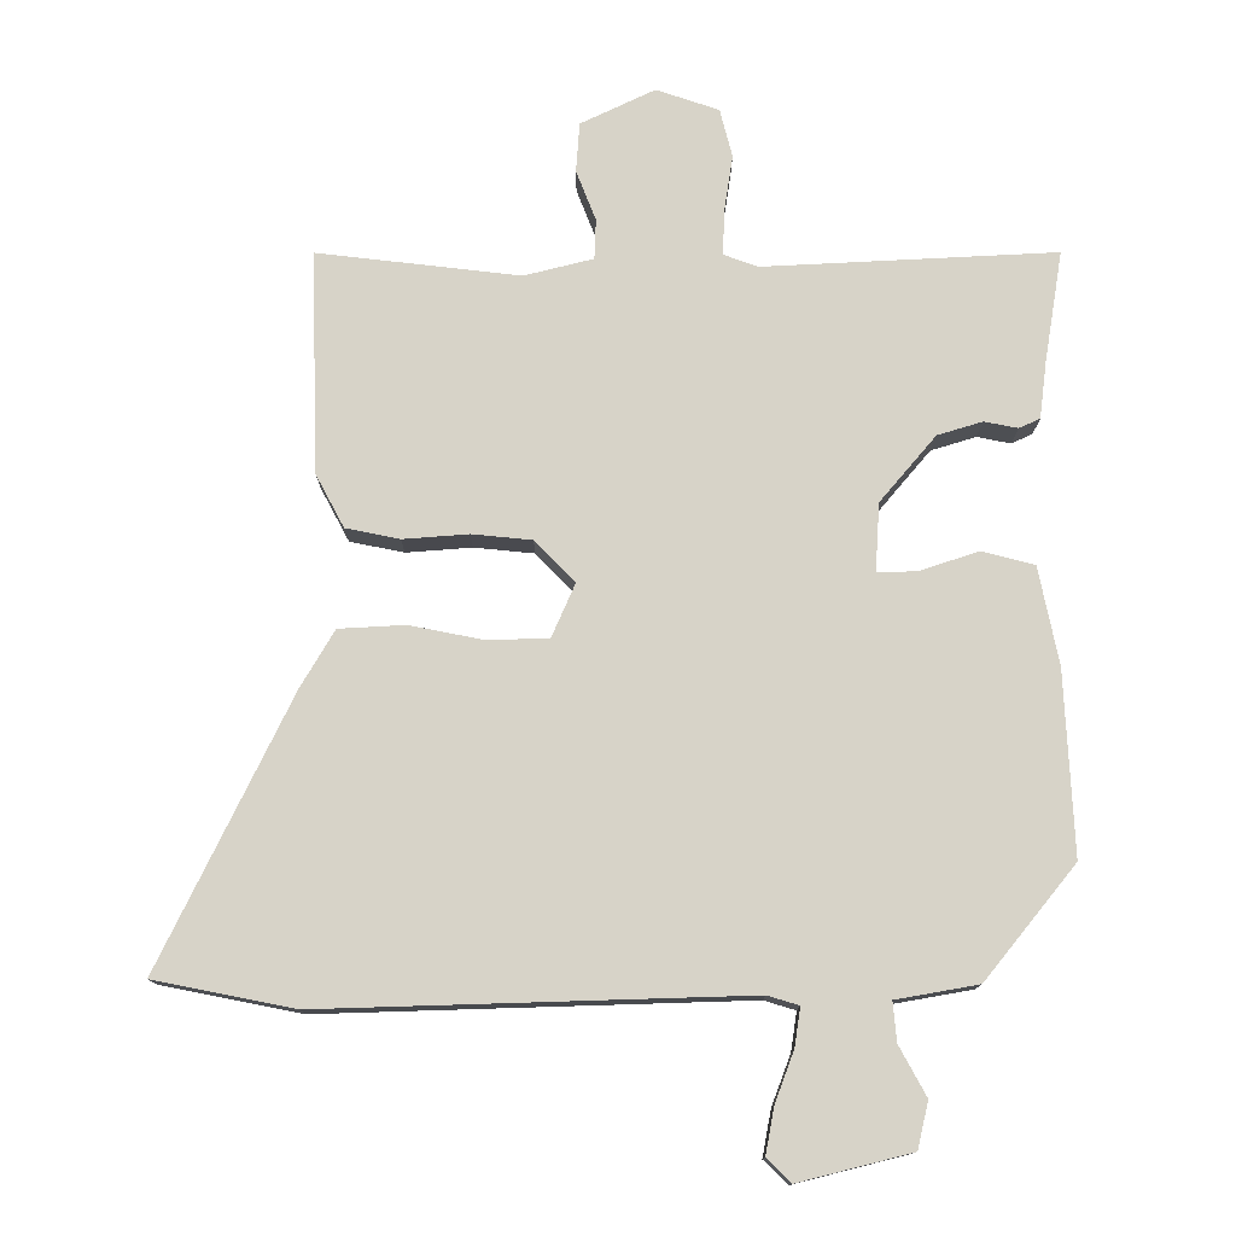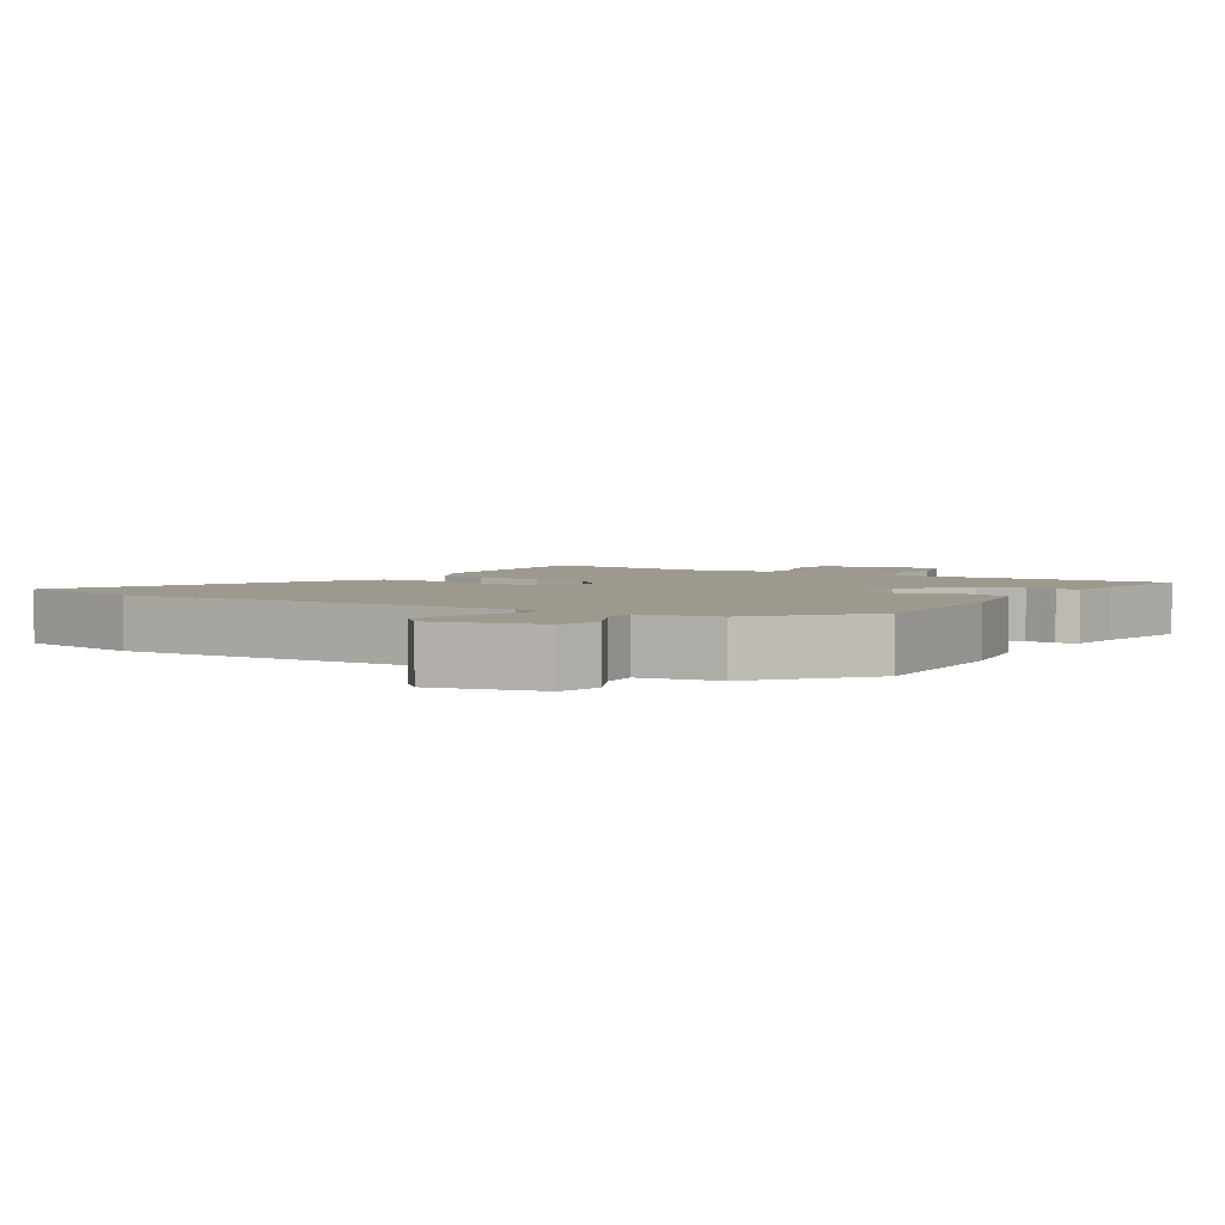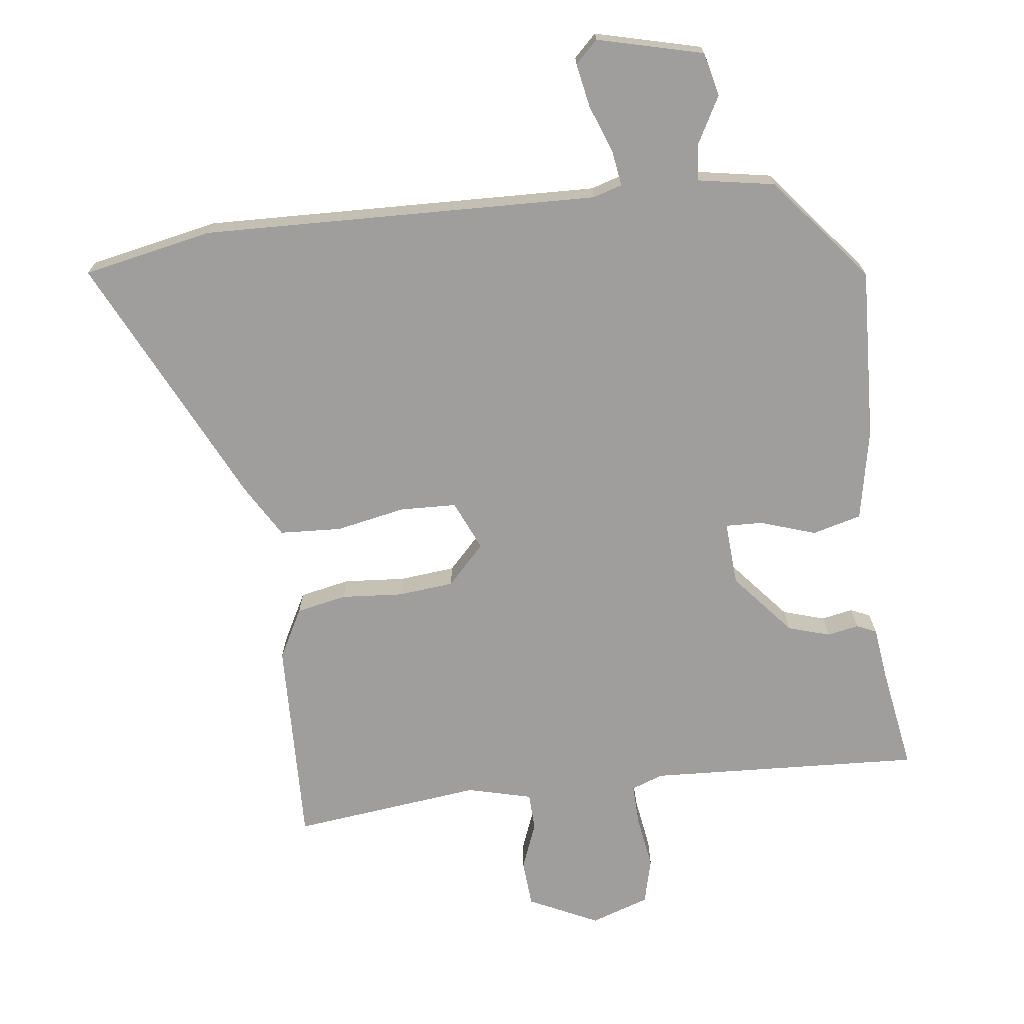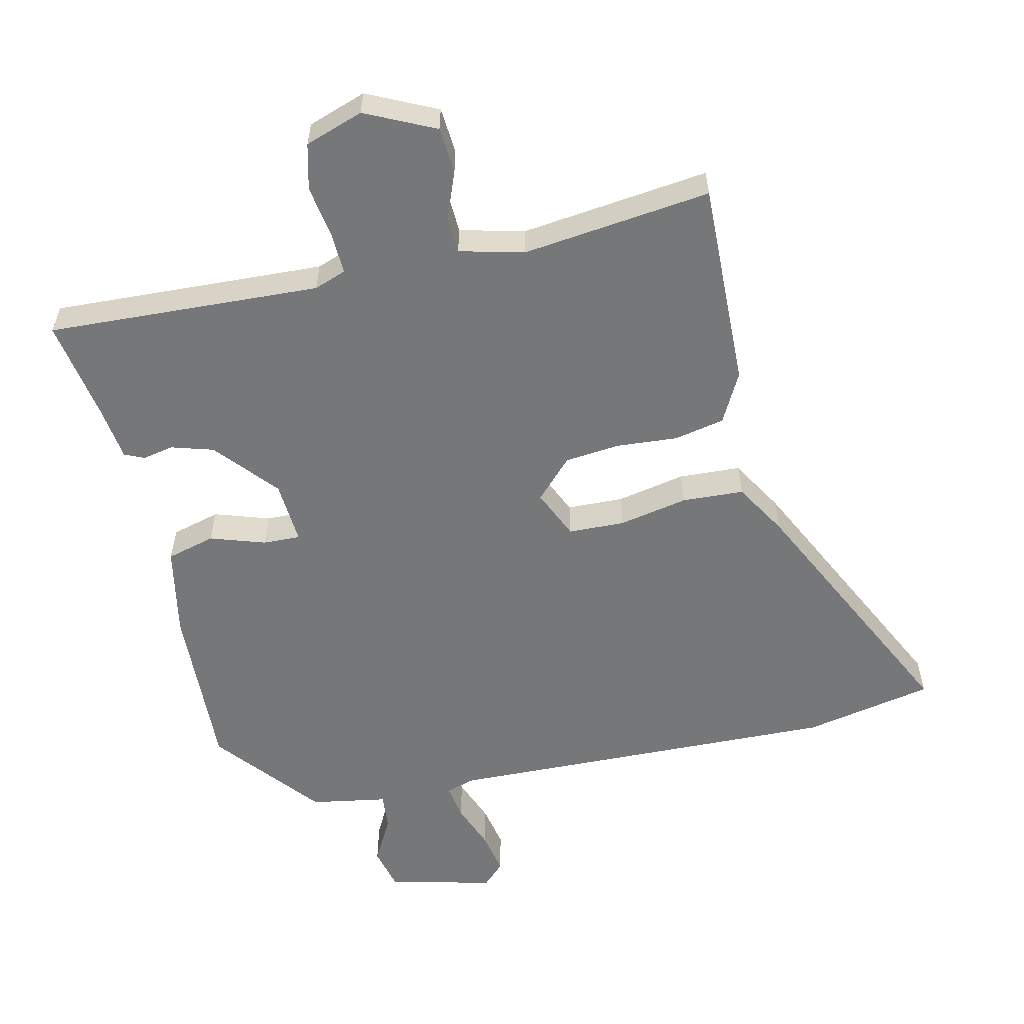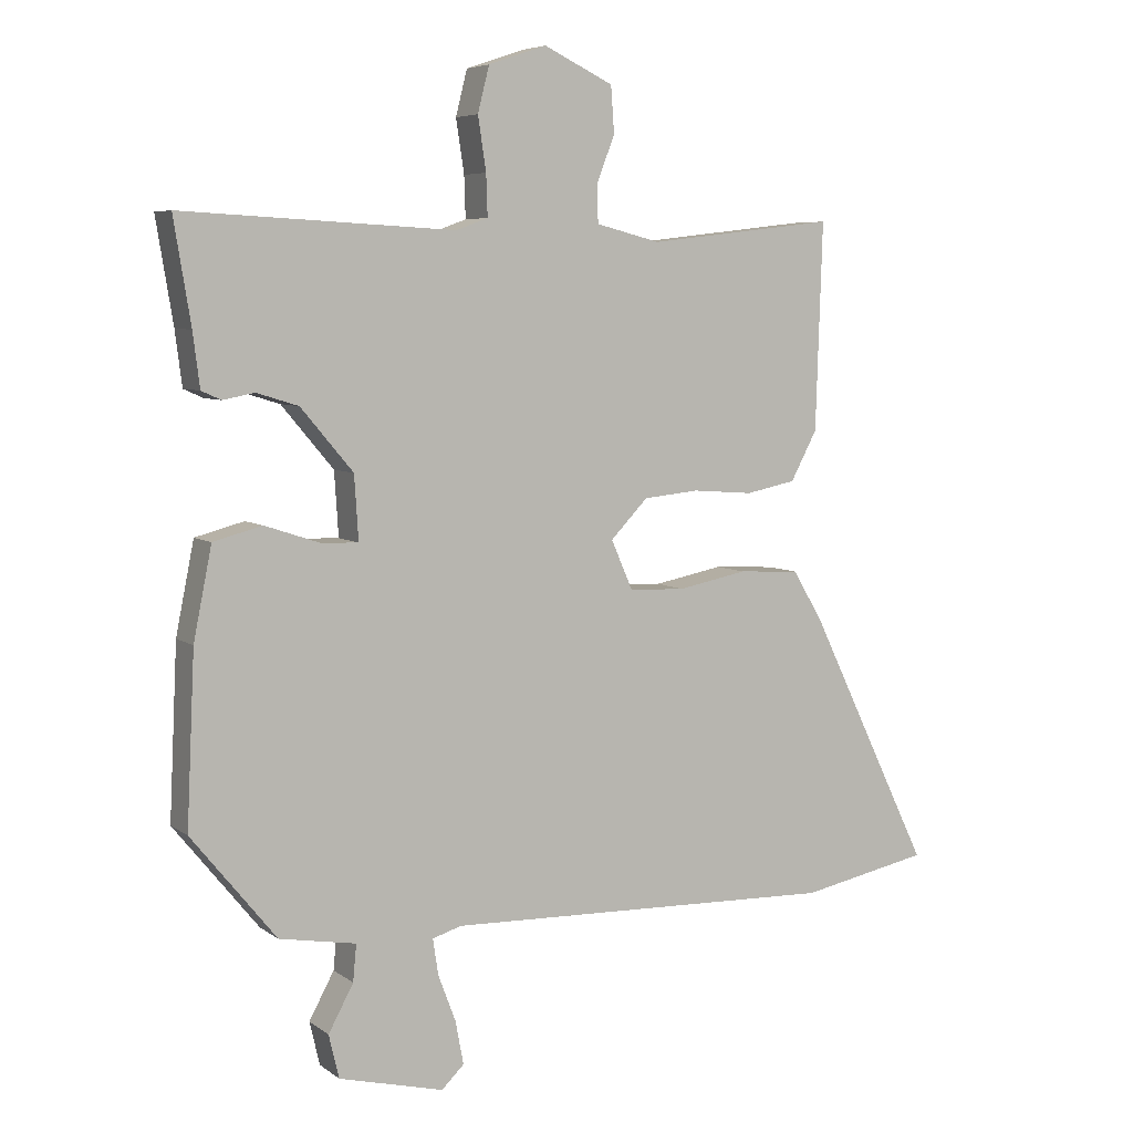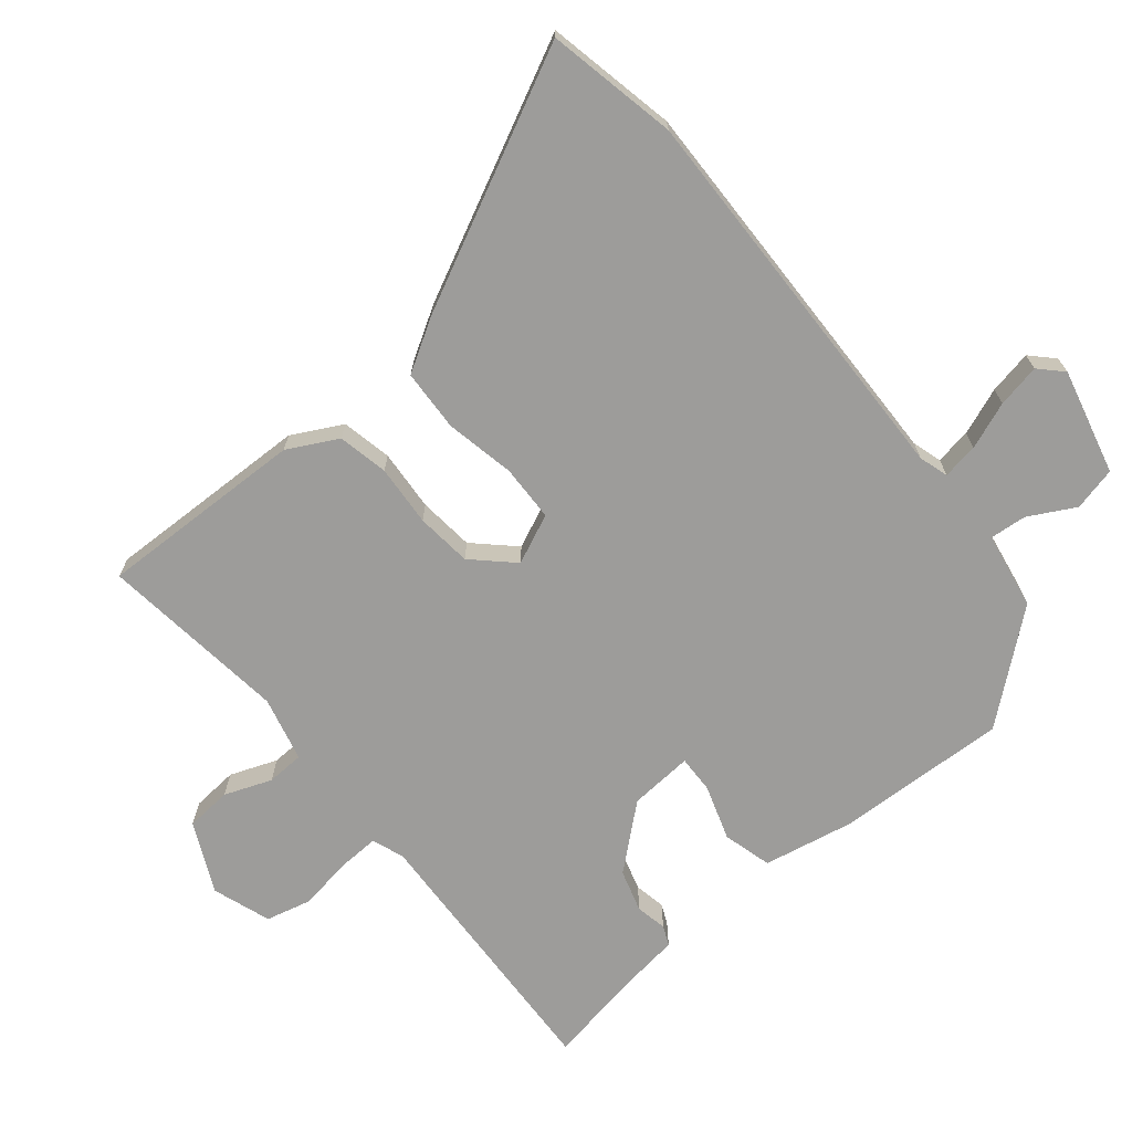
<metadata>
{"format":"obj","ext":"obj","renderer":"f3d","projection":"perspective","resolution":1024,"background":"white","views":[{"elev":-13.0,"azim":179.8,"up":"+Z"},{"elev":3.5,"azim":-147.3,"up":"+Y"},{"elev":-71.0,"azim":-172.9,"up":"+Y"},{"elev":-57.0,"azim":13.1,"up":"+Y"},{"elev":6.2,"azim":-27.6,"up":"+Z"},{"elev":-70.1,"azim":129.8,"up":"+Y"}]}
</metadata>
<code>
v 0.684 0.07 -0.463
v 0.493 0.07 -0.501
v -0.089 0.07 -0.483
v -0.132 0.07 -0.496
v -0.124 0.07 -0.549
v -0.098 0.07 -0.618
v -0.086 0.07 -0.682
v -0.119 0.07 -0.714
v -0.274 0.07 -0.675
v -0.289 0.07 -0.611
v -0.252 0.07 -0.543
v -0.247 0.07 -0.489
v -0.36 0.07 -0.469
v -0.485 0.07 -0.315
v -0.473 0.07 -0.063
v -0.446 0.07 0.071
v -0.374 0.07 0.09
v -0.293 0.07 0.063
v -0.238 0.07 0.061
v -0.244 0.07 0.155
v -0.321 0.07 0.246
v -0.383 0.07 0.265
v -0.429 0.07 0.256
v -0.458 0.07 0.269
v -0.468 0.07 0.348
v -0.493 0.07 0.5
v -0.091 0.07 0.479
v -0.044 0.07 0.496
v -0.046 0.07 0.557
v -0.058 0.07 0.635
v -0.041 0.07 0.702
v 0.045 0.07 0.731
v 0.147 0.07 0.682
v 0.152 0.07 0.614
v 0.125 0.07 0.545
v 0.127 0.07 0.49
v 0.222 0.07 0.466
v 0.5 0.07 0.498
v 0.49 0.07 0.193
v 0.451 0.07 0.12
v 0.377 0.07 0.105
v 0.287 0.07 0.112
v 0.205 0.07 0.104
v 0.15 0.07 0.047
v 0.182 0.07 -0.026
v 0.265 0.07 -0.029
v 0.367 0.07 -0.009
v 0.458 0.07 -0.014
v 0.504 0.07 -0.092
v 0.684 0 -0.463
v 0.493 0 -0.501
v -0.089 0 -0.483
v -0.132 0 -0.496
v -0.124 0 -0.549
v -0.098 0 -0.618
v -0.086 0 -0.682
v -0.119 0 -0.714
v -0.274 0 -0.675
v -0.289 0 -0.611
v -0.252 0 -0.543
v -0.247 0 -0.489
v -0.36 0 -0.469
v -0.485 0 -0.315
v -0.473 0 -0.063
v -0.446 0 0.071
v -0.374 0 0.09
v -0.293 0 0.063
v -0.238 0 0.061
v -0.244 0 0.155
v -0.321 0 0.246
v -0.383 0 0.265
v -0.429 0 0.256
v -0.458 0 0.269
v -0.468 0 0.348
v -0.493 0 0.5
v -0.091 0 0.479
v -0.044 0 0.496
v -0.046 0 0.557
v -0.058 0 0.635
v -0.041 0 0.702
v 0.045 0 0.731
v 0.147 0 0.682
v 0.152 0 0.614
v 0.125 0 0.545
v 0.127 0 0.49
v 0.222 0 0.466
v 0.5 0 0.498
v 0.49 0 0.193
v 0.451 0 0.12
v 0.377 0 0.105
v 0.287 0 0.112
v 0.205 0 0.104
v 0.15 0 0.047
v 0.182 0 -0.026
v 0.265 0 -0.029
v 0.367 0 -0.009
v 0.458 0 -0.014
v 0.504 0 -0.092
f 1 2 3
f 49 1 3
f 48 49 3
f 47 48 3
f 46 47 3
f 45 46 3 4
f 44 45 4
f 40 41 42
f 39 40 42
f 38 39 42
f 37 38 42
f 36 37 42 43
f 33 34 35
f 32 33 35
f 31 32 35
f 30 31 35
f 29 30 35
f 28 29 35 36
f 36 43 44
f 28 36 44
f 27 28 44
f 22 23 24 25
f 25 26 27
f 22 25 27
f 21 22 27
f 16 17 18
f 15 16 18
f 14 15 18
f 13 14 18
f 12 13 18
f 12 18 19
f 9 10 11
f 8 9 11
f 7 8 11
f 6 7 11
f 5 6 11
f 4 5 11 12
f 44 4 12 19
f 20 21 27 44
f 19 20 44
f 52 51 50
f 52 50 98
f 52 98 97
f 52 97 96
f 52 96 95
f 53 52 95 94
f 53 94 93
f 91 90 89
f 91 89 88
f 91 88 87
f 91 87 86
f 92 91 86 85
f 84 83 82
f 84 82 81
f 84 81 80
f 84 80 79
f 84 79 78
f 85 84 78 77
f 93 92 85
f 93 85 77
f 93 77 76
f 74 73 72 71
f 76 75 74
f 76 74 71
f 76 71 70
f 67 66 65
f 67 65 64
f 67 64 63
f 67 63 62
f 67 62 61
f 68 67 61
f 60 59 58
f 60 58 57
f 60 57 56
f 60 56 55
f 60 55 54
f 61 60 54 53
f 68 61 53 93
f 93 76 70 69
f 93 69 68
f 1 50 51 2
f 2 51 52 3
f 3 52 53 4
f 4 53 54 5
f 5 54 55 6
f 6 55 56 7
f 7 56 57 8
f 8 57 58 9
f 9 58 59 10
f 10 59 60 11
f 11 60 61 12
f 12 61 62 13
f 13 62 63 14
f 14 63 64 15
f 15 64 65 16
f 16 65 66 17
f 17 66 67 18
f 18 67 68 19
f 19 68 69 20
f 20 69 70 21
f 21 70 71 22
f 22 71 72 23
f 23 72 73 24
f 24 73 74 25
f 25 74 75 26
f 26 75 76 27
f 27 76 77 28
f 28 77 78 29
f 29 78 79 30
f 30 79 80 31
f 31 80 81 32
f 32 81 82 33
f 33 82 83 34
f 34 83 84 35
f 35 84 85 36
f 36 85 86 37
f 37 86 87 38
f 38 87 88 39
f 39 88 89 40
f 40 89 90 41
f 41 90 91 42
f 42 91 92 43
f 43 92 93 44
f 44 93 94 45
f 45 94 95 46
f 46 95 96 47
f 47 96 97 48
f 48 97 98 49
f 49 98 50 1

</code>
